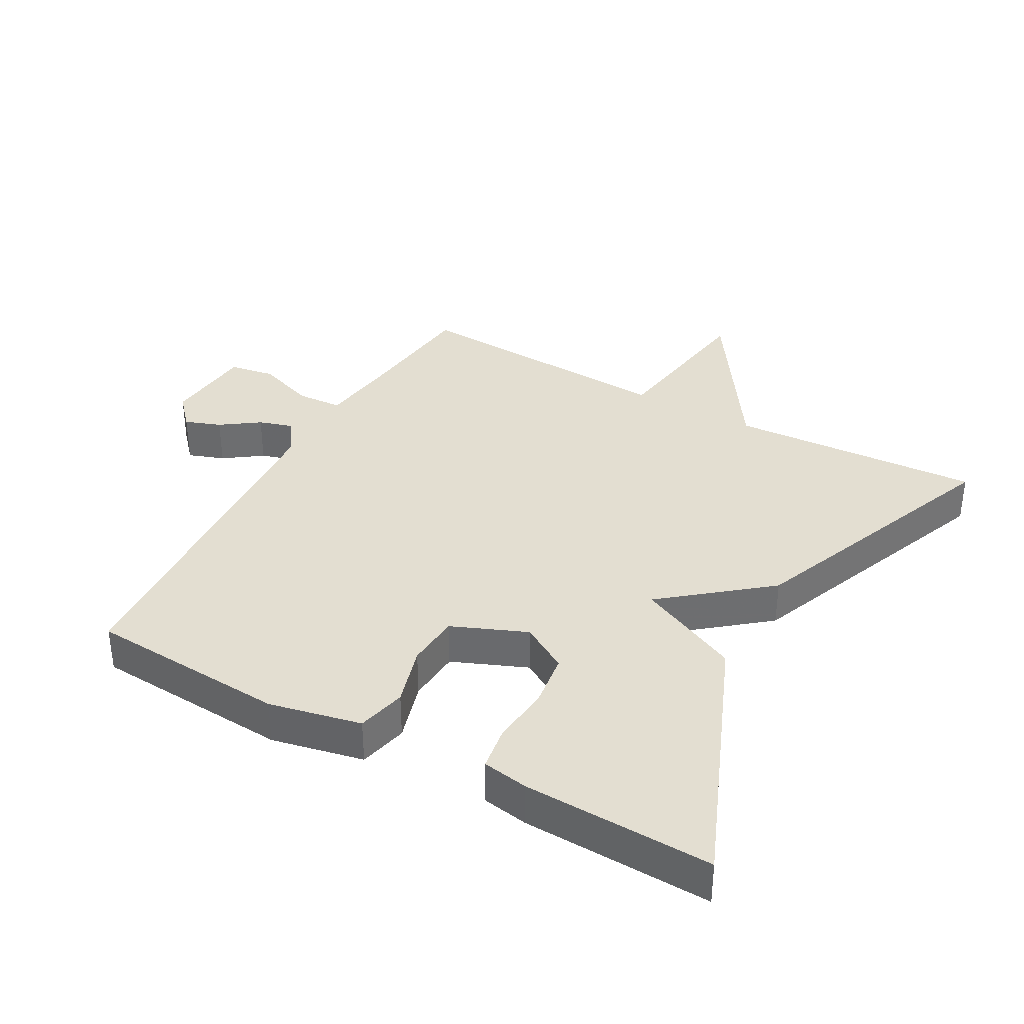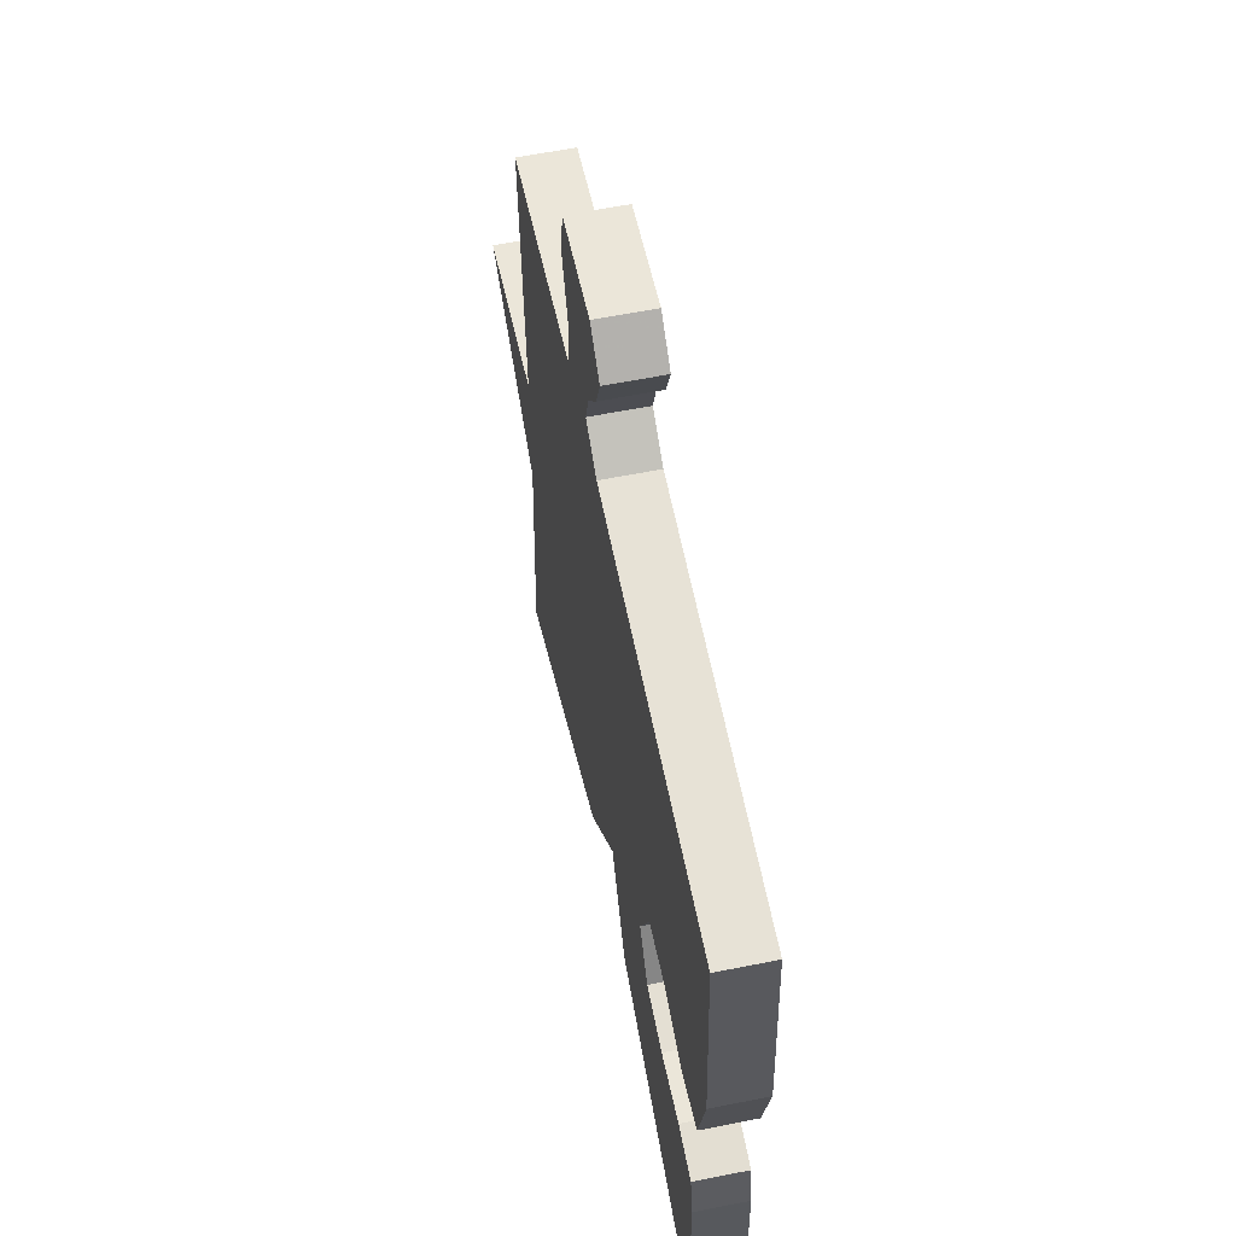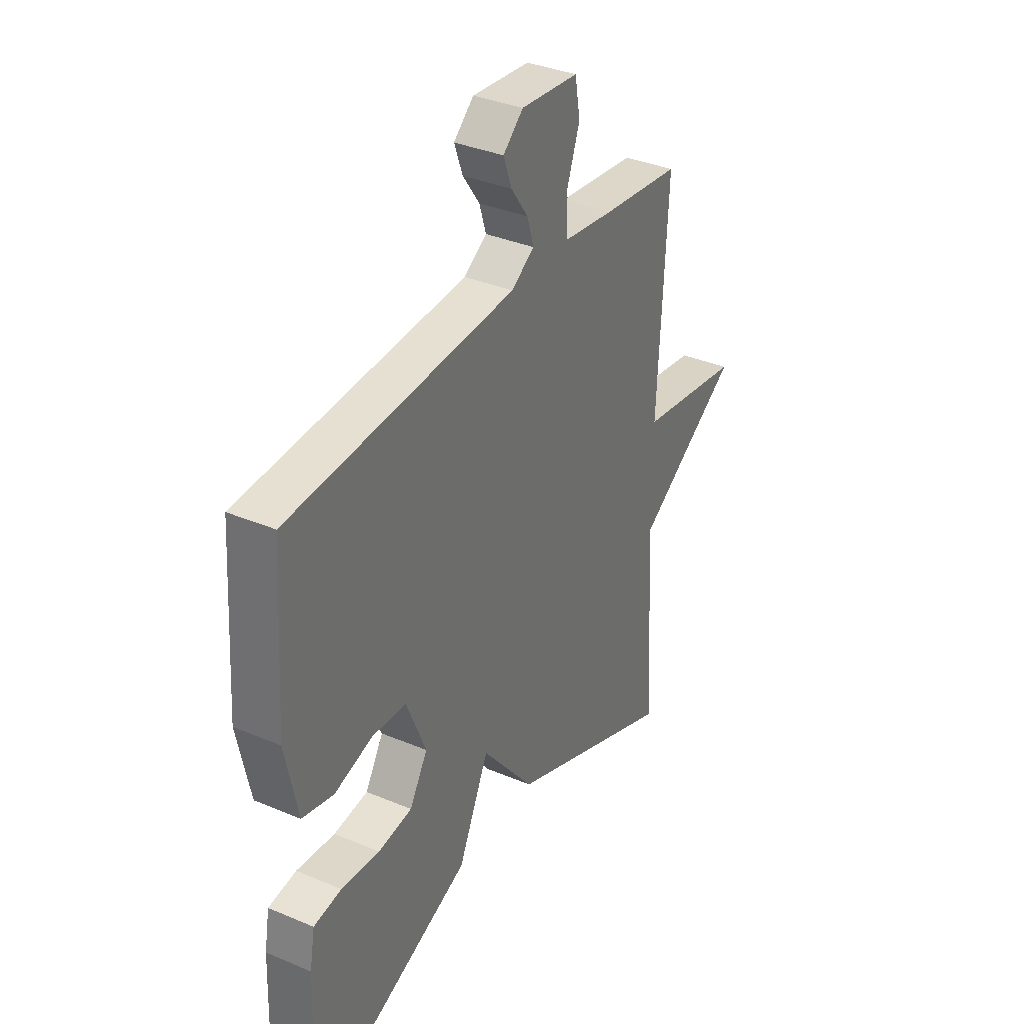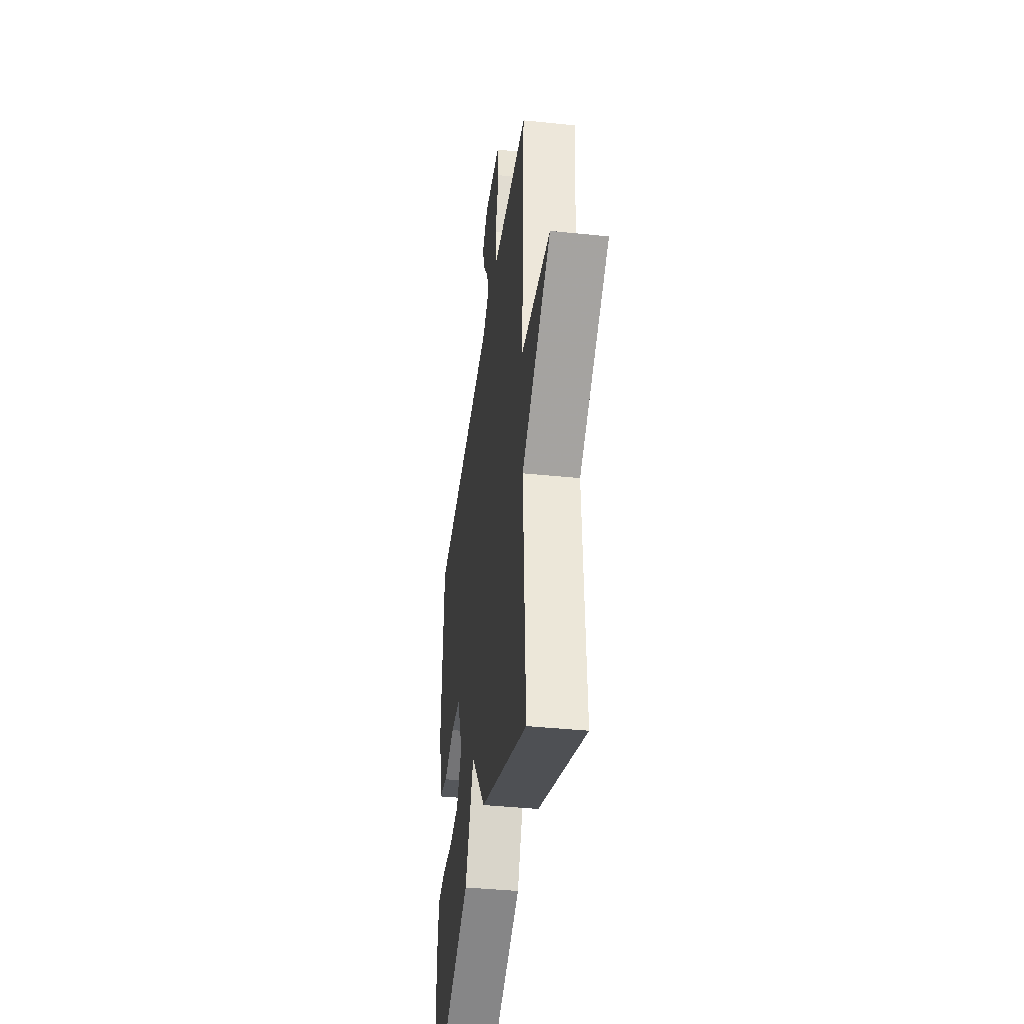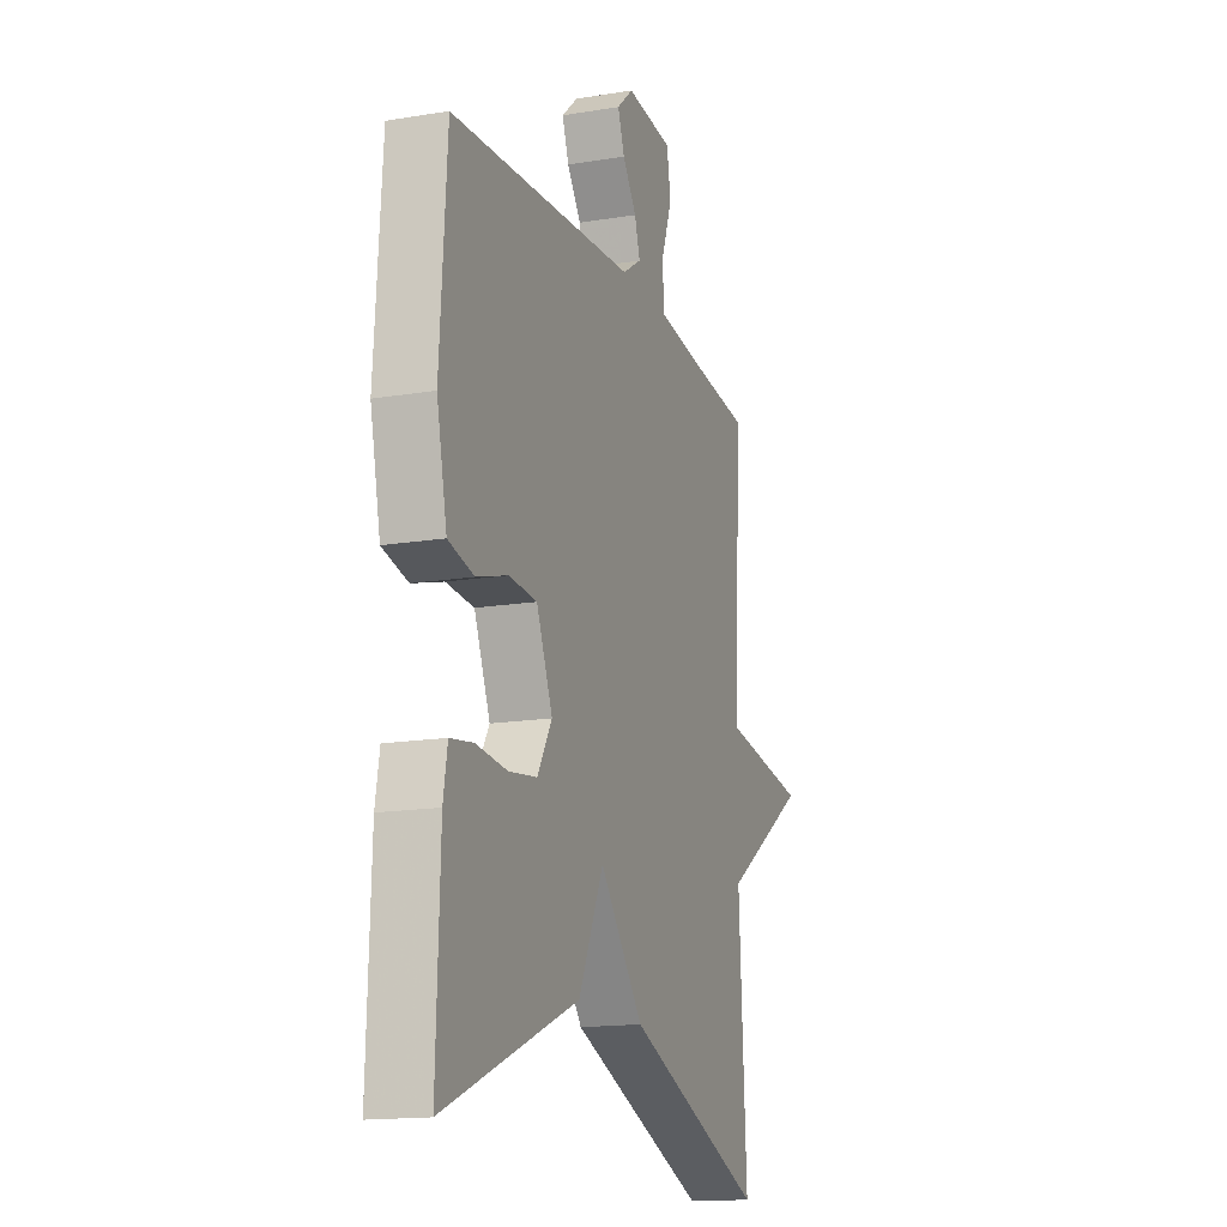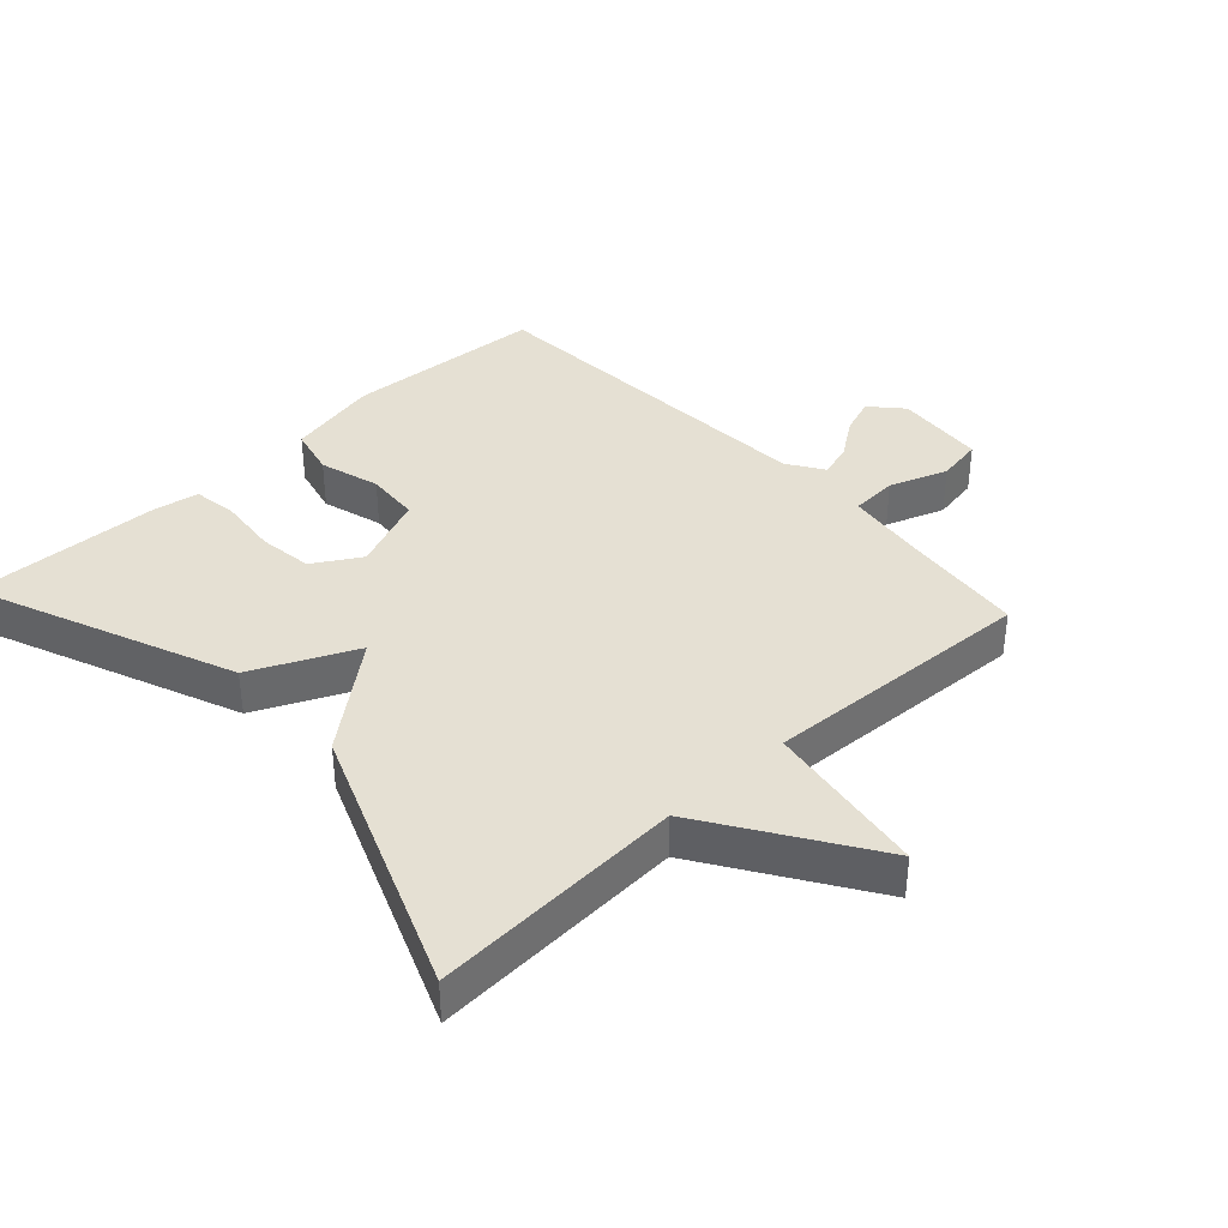
<metadata>
{"format":"obj","ext":"obj","renderer":"f3d","projection":"perspective","resolution":1024,"background":"white","views":[{"elev":36.1,"azim":119.0,"up":"+Y"},{"elev":59.8,"azim":78.4,"up":"+Z"},{"elev":35.3,"azim":119.3,"up":"+Z"},{"elev":-39.9,"azim":-97.3,"up":"+Z"},{"elev":-15.6,"azim":109.1,"up":"+Z"},{"elev":38.0,"azim":-132.8,"up":"+Y"}]}
</metadata>
<code>
v -0.5 0.07 -0.5
v -0.478 0.07 -0.114
v -0.727 0.07 0.048
v -0.478 0.07 0.086
v -0.5 0.07 0.5
v -0.31 0.07 0.521
v -0.19 0.07 0.537
v -0.186 0.07 0.608
v -0.218 0.07 0.697
v -0.206 0.07 0.767
v -0.068 0.07 0.779
v -0.02 0.07 0.736
v -0.04 0.07 0.681
v -0.081 0.07 0.623
v -0.097 0.07 0.571
v -0.042 0.07 0.535
v 0.5 0.07 0.5
v 0.52 0.07 0.196
v 0.49 0.07 0.055
v 0.415 0.07 0.037
v 0.323 0.07 0.064
v 0.241 0.07 0.058
v 0.194 0.07 -0.056
v 0.237 0.07 -0.128
v 0.319 0.07 -0.139
v 0.411 0.07 -0.13
v 0.478 0.07 -0.14
v 0.49 0.07 -0.21
v 0.5 0.07 -0.5
v 0.107 0.07 -0.339
v 0.034 0.07 -0.182
v -0.093 0.07 -0.339
v -0.5 0 -0.5
v -0.478 0 -0.114
v -0.727 0 0.048
v -0.478 0 0.086
v -0.5 0 0.5
v -0.31 0 0.521
v -0.19 0 0.537
v -0.186 0 0.608
v -0.218 0 0.697
v -0.206 0 0.767
v -0.068 0 0.779
v -0.02 0 0.736
v -0.04 0 0.681
v -0.081 0 0.623
v -0.097 0 0.571
v -0.042 0 0.535
v 0.5 0 0.5
v 0.52 0 0.196
v 0.49 0 0.055
v 0.415 0 0.037
v 0.323 0 0.064
v 0.241 0 0.058
v 0.194 0 -0.056
v 0.237 0 -0.128
v 0.319 0 -0.139
v 0.411 0 -0.13
v 0.478 0 -0.14
v 0.49 0 -0.21
v 0.5 0 -0.5
v 0.107 0 -0.339
v 0.034 0 -0.182
v -0.093 0 -0.339
f 31 32 1 2
f 29 30 31
f 28 29 31
f 27 28 31
f 26 27 31
f 25 26 31
f 24 25 31 2
f 2 3 4
f 24 2 4
f 23 24 4
f 4 5 6
f 23 4 6
f 22 23 6
f 21 22 6 7
f 20 21 7
f 19 20 7
f 18 19 7
f 17 18 7
f 16 17 7
f 15 16 7 8
f 9 10 11
f 8 9 11
f 15 8 11
f 14 15 11
f 11 12 13 14
f 34 33 64 63
f 63 62 61
f 63 61 60
f 63 60 59
f 63 59 58
f 63 58 57
f 34 63 57 56
f 36 35 34
f 36 34 56
f 36 56 55
f 38 37 36
f 38 36 55
f 38 55 54
f 39 38 54 53
f 39 53 52
f 39 52 51
f 39 51 50
f 39 50 49
f 39 49 48
f 40 39 48 47
f 43 42 41
f 43 41 40
f 43 40 47
f 43 47 46
f 46 45 44 43
f 1 33 34 2
f 2 34 35 3
f 3 35 36 4
f 4 36 37 5
f 5 37 38 6
f 6 38 39 7
f 7 39 40 8
f 8 40 41 9
f 9 41 42 10
f 10 42 43 11
f 11 43 44 12
f 12 44 45 13
f 13 45 46 14
f 14 46 47 15
f 15 47 48 16
f 16 48 49 17
f 17 49 50 18
f 18 50 51 19
f 19 51 52 20
f 20 52 53 21
f 21 53 54 22
f 22 54 55 23
f 23 55 56 24
f 24 56 57 25
f 25 57 58 26
f 26 58 59 27
f 27 59 60 28
f 28 60 61 29
f 29 61 62 30
f 30 62 63 31
f 31 63 64 32
f 32 64 33 1

</code>
